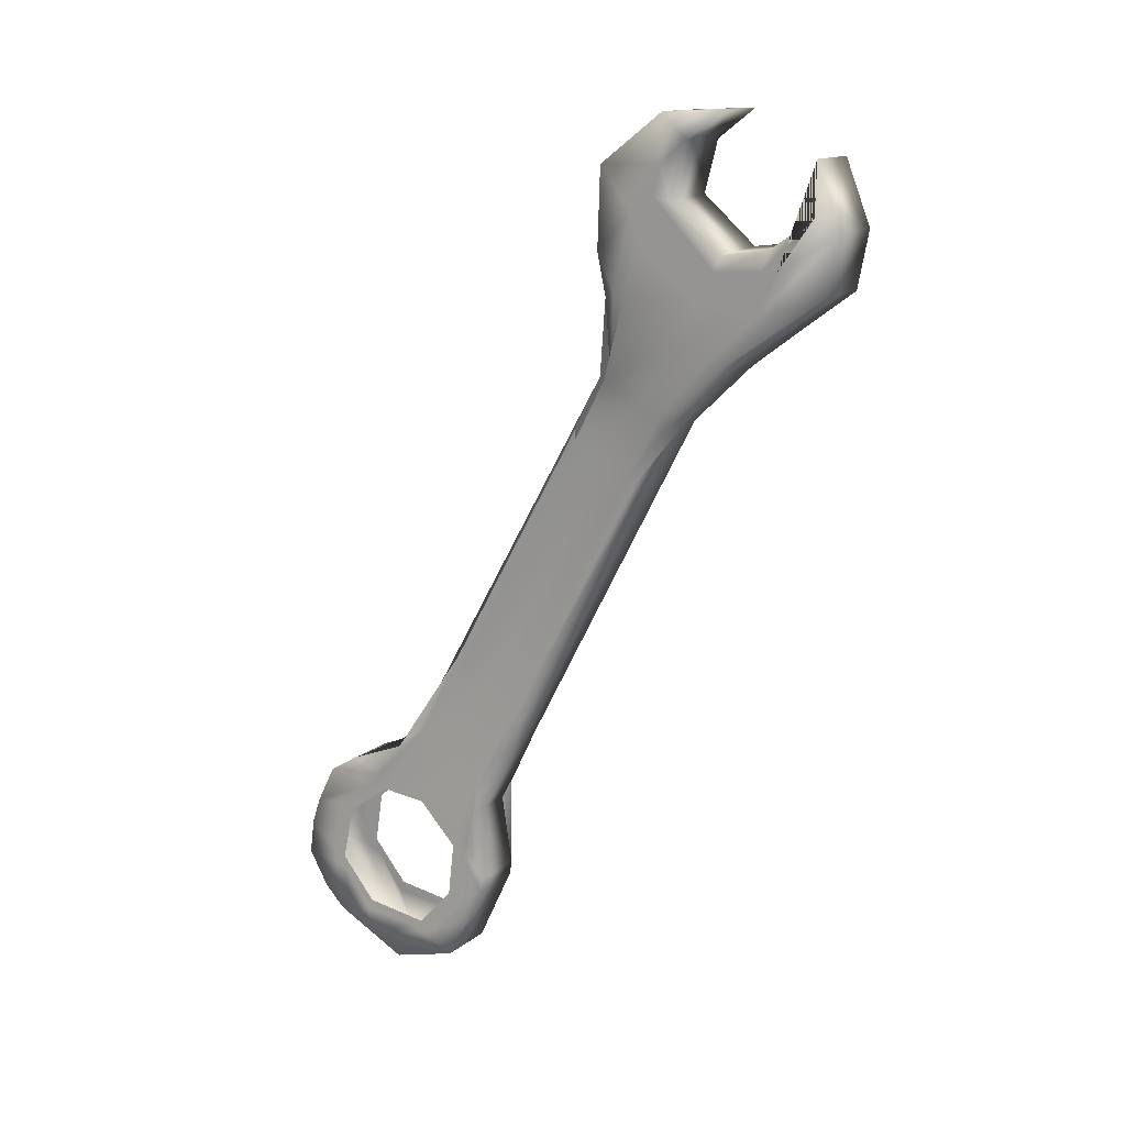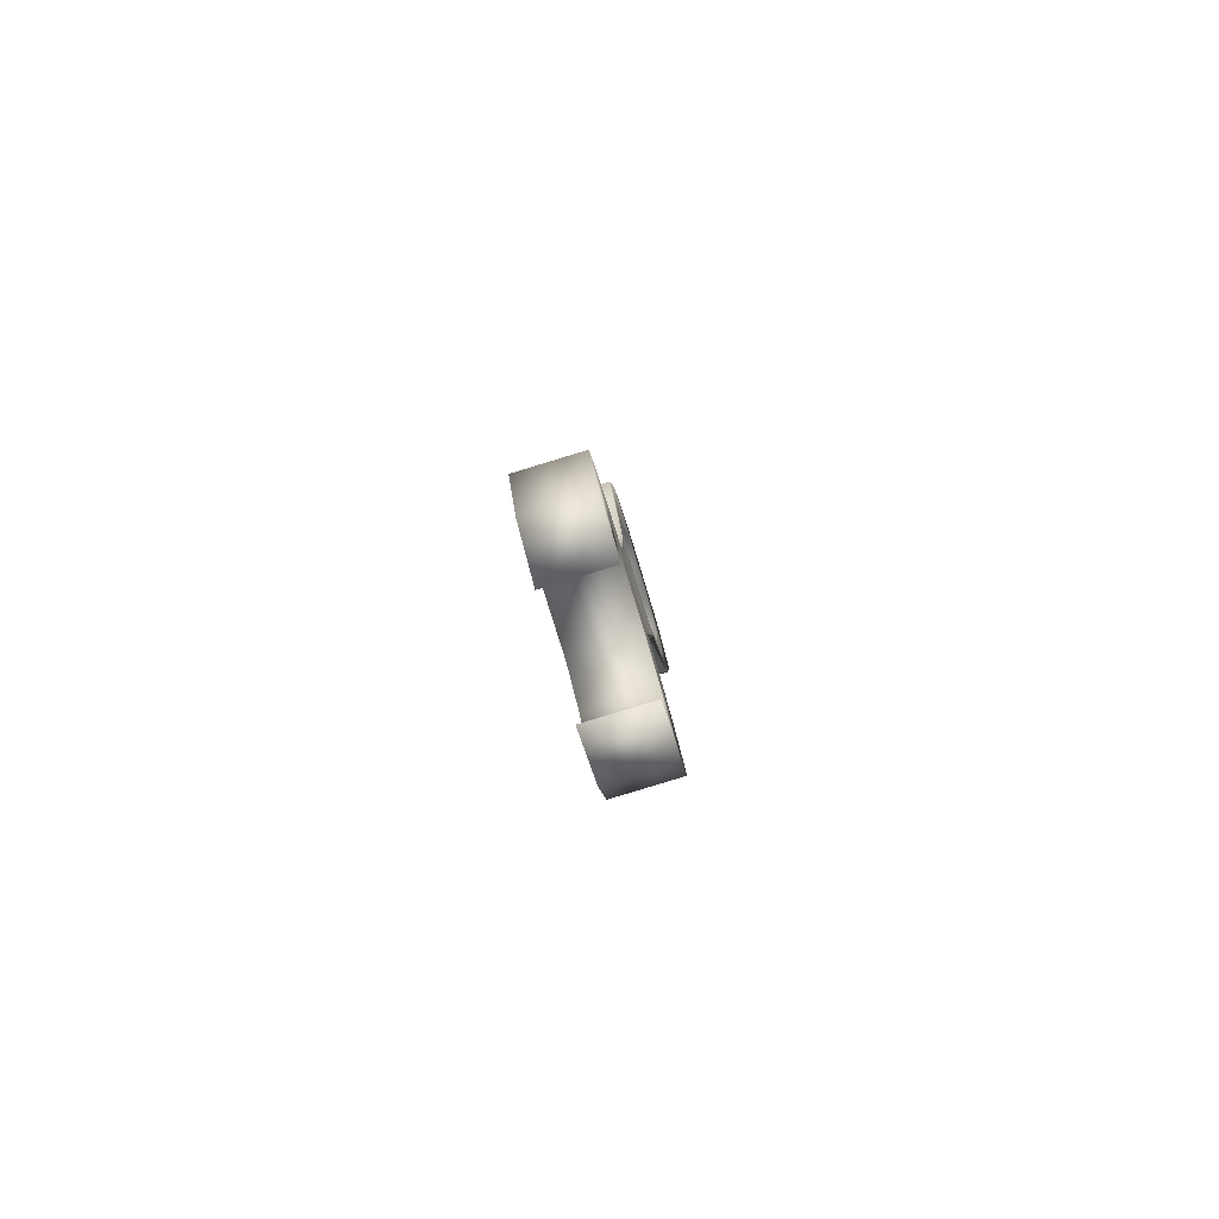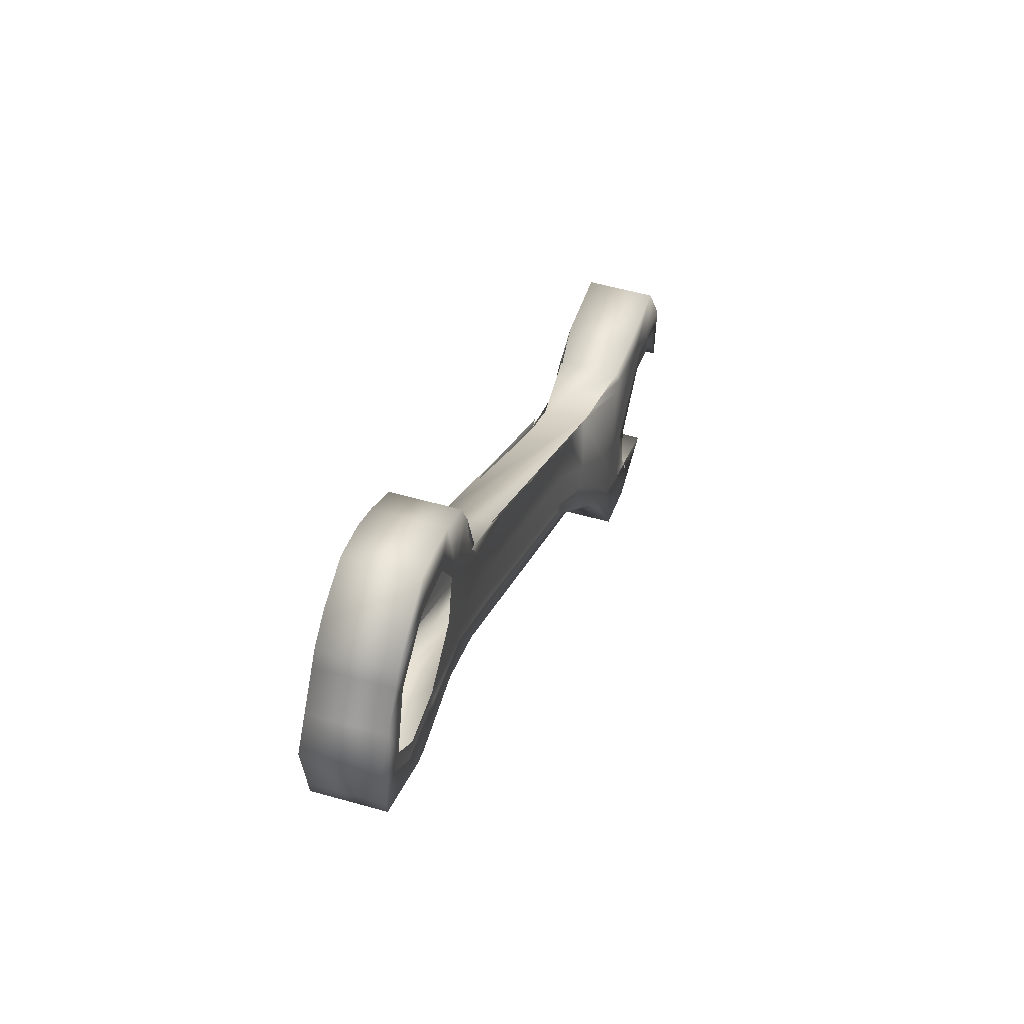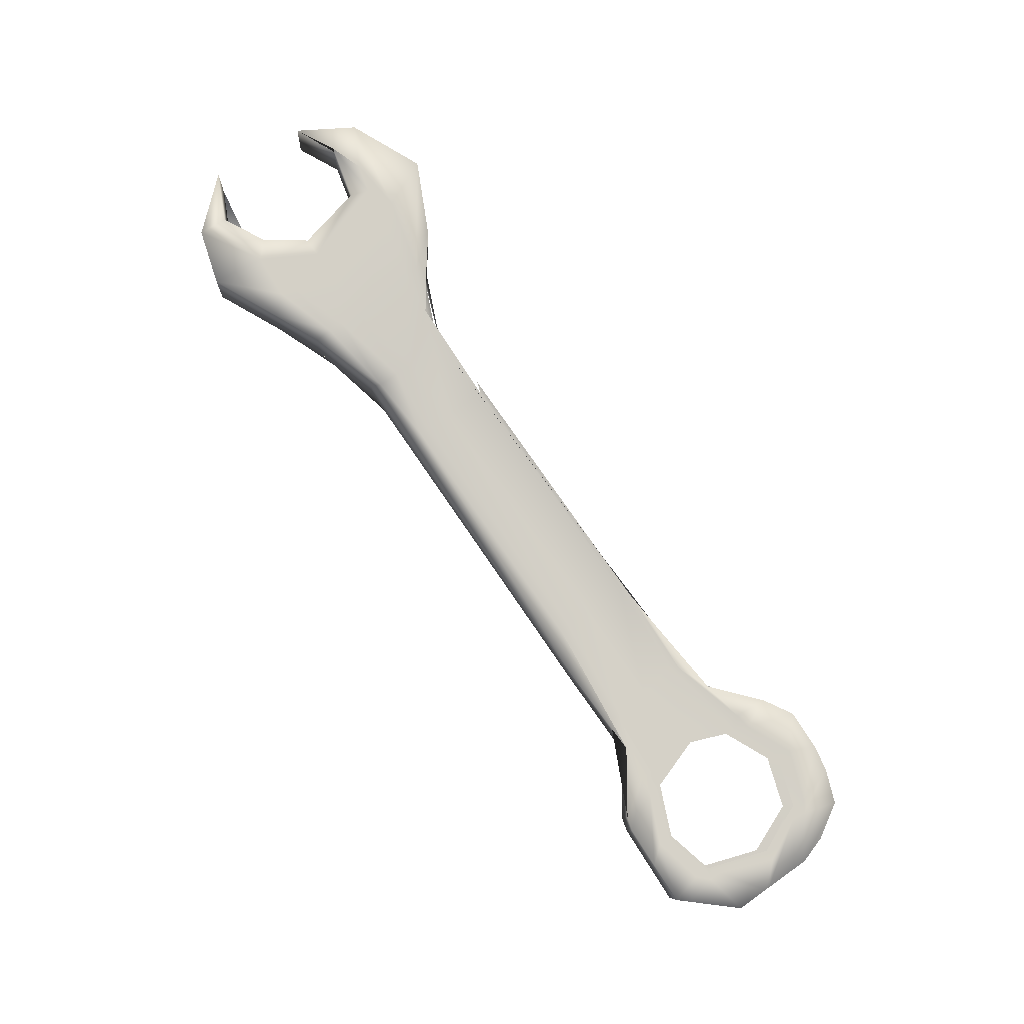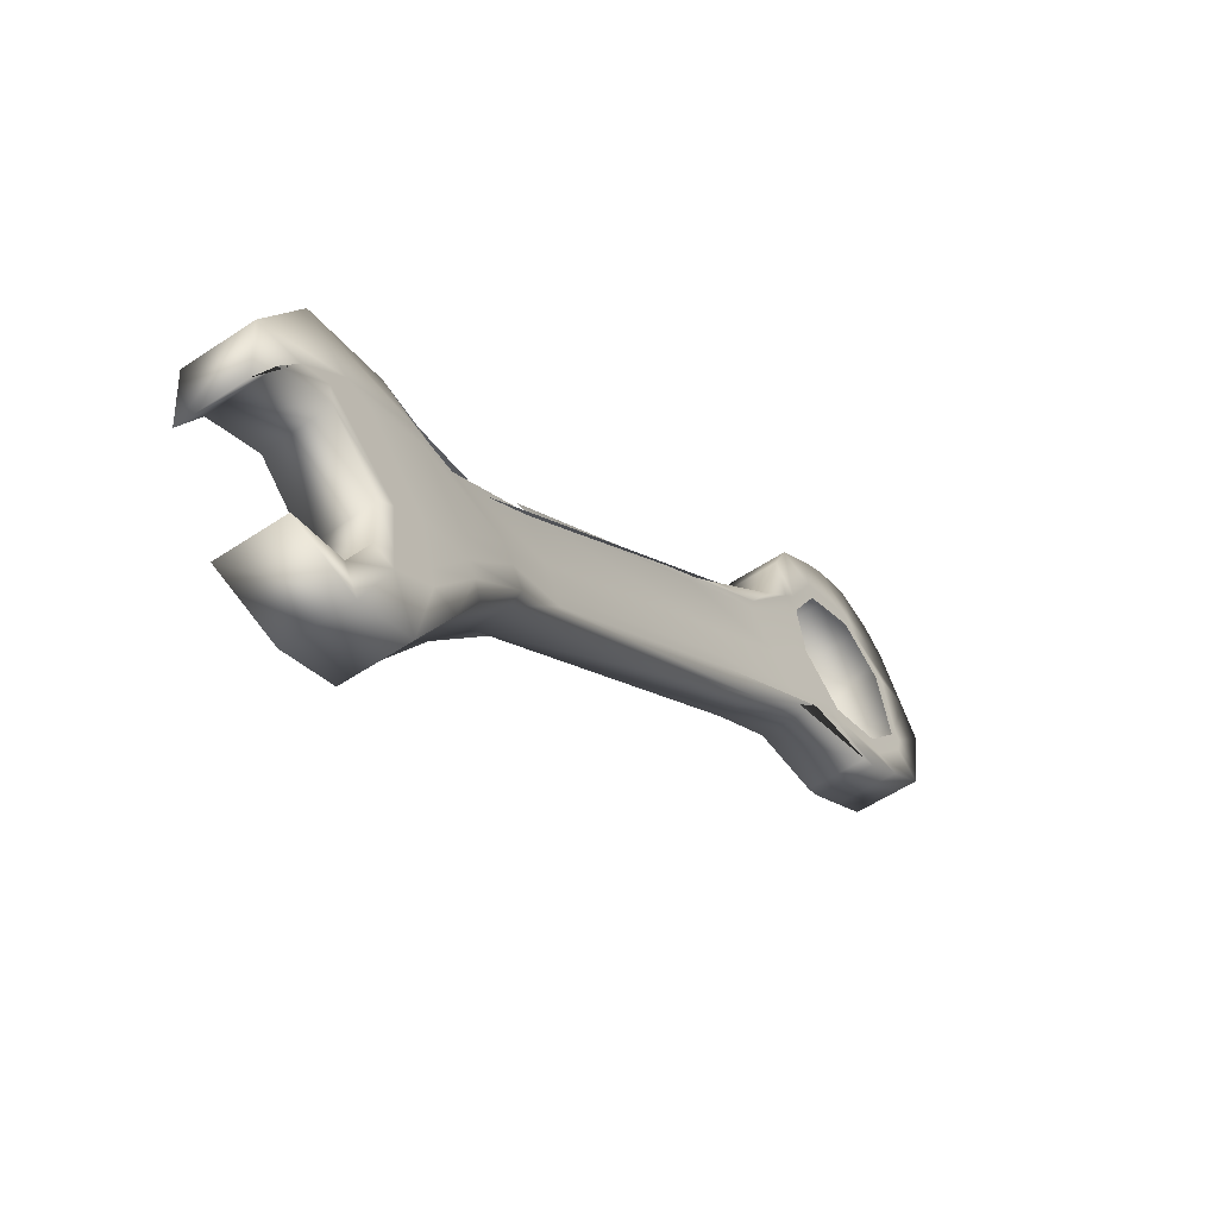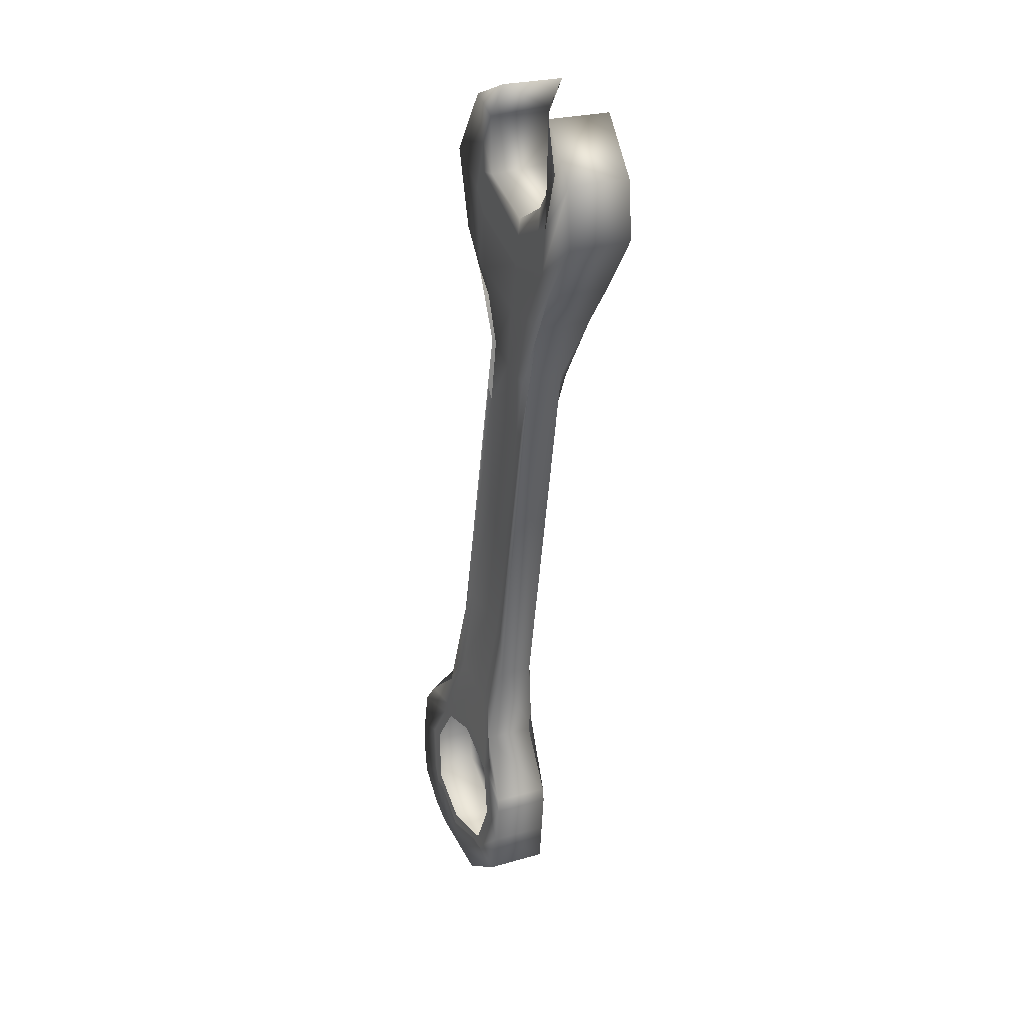
<metadata>
{"format":"obj","ext":"obj","renderer":"f3d","projection":"perspective","resolution":1024,"background":"white","views":[{"elev":1.2,"azim":-58.7,"up":"+Z"},{"elev":56.5,"azim":-13.2,"up":"+Z"},{"elev":53.0,"azim":-173.6,"up":"+Y"},{"elev":1.8,"azim":87.3,"up":"+Z"},{"elev":-52.7,"azim":25.4,"up":"+Y"},{"elev":-0.9,"azim":-23.1,"up":"+Z"}]}
</metadata>
<code>
o Cube
v 1.872 4.233 -3.828
v 0.5845 -0.6114 2.989
v 0.03985 -0.6109 2.887
v 1.328 4.233 -3.93
v 1.758 4.987 -3.218
v 0.5028 0.1369 3.426
v -0.04179 0.1374 3.324
v 1.213 4.988 -3.32
v 0.8407 -0.04531 1.63
v 0.2961 -0.04481 1.528
v 0.6917 1.392 2.429
v 0.1471 1.392 2.327
v 1.033 2.737 -1.819
v 0.9414 3.477 -1.312
v 1.331 2.736 -1.763
v 1.3 3.476 -1.244
v 0.8164 0.848 0.9639
v 0.8051 1.506 1.373
v 0.518 0.8483 0.9077
v 0.4427 1.54 1.328
v 1.808 4.73 -3.487
v 0.6212 0.6569 2.8
v 0.08181 0.6768 2.67
v 1.264 4.731 -3.589
v 0.2215 1.189 1.93
v 0.7661 1.188 2.033
v 1.209 3.19 -0.9401
v 0.901 3.133 -1.038
v 0.5646 1.851 0.8164
v 0.8616 1.886 0.8974
v 0.334 0.3657 1.338
v 0.8675 0.4579 1.49
v 1.271 2.624 -1.33
v 0.9686 2.606 -1.4
v 0.6214 1.302 0.4377
v 0.9243 1.321 0.5081
v 1.843 4.46 -3.672
v 0.6667 -0.5506 2.552
v 0.1221 -0.5501 2.45
v 1.298 4.461 -3.774
v 1.838 4.499 -3.645
v 0.7049 0.2435 2.353
v 0.1655 0.2634 2.223
v 1.293 4.499 -3.748
v 0.2978 0.7604 1.523
v 0.8424 0.7599 1.625
v 1.248 2.883 -1.15
v 0.9354 2.865 -1.222
v 0.5868 1.573 0.6233
v 0.9009 1.58 0.6875
v 0.7795 -0.6147 1.953
v 0.5636 1.289 3.109
v 0.2348 -0.6142 1.851
v 0.01899 1.29 3.007
v 0.1344 1.012 2.392
v 0.6764 1.002 2.509
v 0.8017 -0.002026 1.838
v 0.2571 -0.001524 1.735
v 0.7737 0.5017 1.989
v 0.2316 0.5119 1.873
v 1.095 3.213 -2.486
v 0.9991 3.986 -1.931
v 1.562 3.213 -2.398
v 1.451 3.986 -1.846
v 1.384 3.625 -1.653
v 0.9937 3.615 -1.739
v 1.074 3.177 -2.156
v 1.475 3.073 -2.154
v 1.048 3.379 -2.017
v 1.434 3.392 -1.936
v 1.321 3.649 -3.852
v 1.106 5.06 -2.701
v 1.175 4.745 -3.022
v 1.292 3.83 -3.649
v 1.251 4.482 -3.424
v 1.849 3.648 -3.753
v 1.633 5.06 -2.602
v 1.684 4.747 -2.924
v 1.802 3.833 -3.551
v 1.76 4.485 -3.326
v 1.716 3.251 -3.137
v 1.521 4.771 -2.095
v 1.524 4.219 -2.252
v 1.626 3.425 -2.8
v 1.54 3.816 -2.345
v 1.22 3.251 -3.23
v 1.026 4.772 -2.188
v 1.081 4.213 -2.343
v 1.183 3.417 -2.889
v 1.098 3.809 -2.434
v 1.691 3.211 -3.021
v 1.495 4.503 -1.973
v 1.498 4.132 -2.14
v 1.598 3.359 -2.679
v 1.513 3.742 -2.23
v 1.201 3.212 -3.113
v 1.005 4.504 -2.065
v 1.064 4.125 -2.23
v 1.165 3.35 -2.767
v 1.081 3.733 -2.318
v 1.323 3.773 -3.869
v 1.16 5.134 -3.001
v 1.194 4.742 -3.143
v 1.294 3.965 -3.676
v 1.262 4.536 -3.507
v 1.854 3.773 -3.769
v 1.692 5.133 -2.901
v 1.711 4.744 -3.044
v 1.81 3.967 -3.577
v 1.779 4.537 -3.408
v 1.795 4.833 -3.417
v 0.5361 0.4813 3.251
v -0.004566 0.4967 3.128
v 1.251 4.833 -3.519
v 0.2099 1.28 1.993
v 0.7545 1.279 2.095
v 1.234 3.275 -0.9984
v 0.8931 3.263 -1.071
v 0.5188 1.821 0.9097
v 0.8566 1.858 0.9996
v 0.09376 1.052 2.608
v 0.6364 1.044 2.721
v 1.397 3.721 -1.678
v 0.9896 3.713 -1.764
v 1.677 4.847 -2.874
v 1.164 4.845 -2.972
v 1.067 4.342 -2.304
v 1.523 4.348 -2.213
v 1.052 4.248 -2.203
v 1.5 4.254 -2.113
v 1.702 4.844 -2.99
v 1.182 4.843 -3.089
v 0.321 0.4761 1.399
v 0.8546 0.5628 1.56
v 1.272 2.693 -1.282
v 0.9607 2.675 -1.355
v 0.6128 1.37 0.4842
v 0.9254 1.388 0.5564
v 1.842 4.471 -3.665
v 0.7039 -0.1695 2.356
v 0.1607 -0.1639 2.247
v 1.297 4.471 -3.767
v 0.2504 0.1328 1.771
v 0.7944 0.1297 1.878
v 1.464 3.157 -2.097
v 1.063 3.261 -2.099
v 1.787 3.942 -3.476
v 1.278 3.94 -3.574
v 1.171 3.512 -2.824
v 1.614 3.52 -2.735
v 1.153 3.443 -2.703
v 1.586 3.452 -2.615
v 1.799 4.055 -3.516
v 1.282 4.053 -3.615
v 0.8554 0.3399 1.397
v 0.732 1.372 2.055
v 0.3682 0.3403 1.305
v 0.2457 1.373 1.963
v 0.4687 1.519 1.301
v 0.7706 1.364 1.683
v 0.9037 0.9422 0.9736
v 0.4796 0.9302 0.8849
v 0.8671 1.228 1.17
v 0.4468 1.187 1.061
v 0.5685 1.505 1.263
v 0.7329 1.373 1.922
v 0.468 1.022 0.9473
v 0.8844 1.094 1.077
v 0.6908 -0.7653 2.423
v 0.4963 0.6841 3.464
v 0.6137 0.8182 2.84
v 0.7391 -0.2022 2.17
v 0.7298 0.337 2.222
v 0.1462 -0.7648 2.321
v -0.04832 0.6846 3.361
v 0.07337 0.8346 2.716
v 0.1945 -0.2017 2.067
v 0.1894 0.3534 2.097
v 0.02718 0.7412 2.96
v 0.5685 0.7285 3.08
v 0.1932 -0.05652 2.075
v 0.7367 -0.06118 2.183
v 1.074 4.964 -2.487
v 1.108 4.608 -2.574
v 1.585 4.964 -2.391
v 1.583 4.614 -2.481
v 1.579 4.729 -2.437
v 1.096 4.725 -2.531
v 1.271 3.45 -3.541
v 1.253 3.504 -3.351
v 1.782 3.449 -3.445
v 1.729 3.509 -3.258
v 1.716 3.611 -3.187
v 1.24 3.606 -3.281
f 169 2 3 174
f 170 175 7 6
f 180 170 6 112
f 112 6 7 113
f 132 102 8 114
f 37 1 4 40
f 121 54 12 115
f 166 156 11 116
f 156 158 12 11
f 155 9 10 157
f 63 15 13 61
f 64 62 14 16
f 123 64 16 117
f 15 17 19 13
f 16 14 20 18
f 47 27 30 50
f 164 159 29 49
f 49 29 28 48
f 70 65 27 47
f 163 160 26 46
f 60 55 25 45
f 111 21 24 114
f 105 103 24 44
f 42 22 23 43
f 173 171 22 42
f 169 172 38 2
f 2 38 39 3
f 101 104 40 4
f 53 58 31 10
f 155 161 32 9
f 63 68 33 15
f 19 35 34 13
f 157 162 35 19
f 15 33 36 17
f 139 37 40 142
f 21 41 44 24
f 182 173 42 140
f 140 42 43 141
f 154 105 44 142
f 143 60 45 133
f 168 163 46 134
f 145 70 47 135
f 137 49 48 136
f 167 164 49 137
f 135 47 50 138
f 181 178 60 143
f 134 46 59 144
f 174 177 58 53
f 9 32 57 51
f 46 26 56 59
f 178 176 55 60
f 179 175 54 121
f 116 11 52 122
f 11 12 54 52
f 9 51 53 10
f 152 95 70 145
f 136 48 69 146
f 91 94 68 63
f 13 34 67 61
f 48 28 66 69
f 95 93 65 70
f 130 92 64 123
f 92 97 62 64
f 91 63 61 96
f 118 14 62 124
f 106 76 71 101
f 107 102 72 77
f 131 107 77 125
f 110 108 78 80
f 106 109 79 76
f 153 110 80 147
f 189 190 74 71
f 188 183 72 126
f 129 97 87 127
f 100 98 88 90
f 96 99 89 86
f 151 100 90 149
f 191 81 86 189
f 185 183 87 82
f 187 185 82 128
f 191 192 84 81
f 146 69 100 151
f 61 67 99 96
f 69 66 98 100
f 124 62 97 129
f 81 91 96 86
f 82 87 97 92
f 128 82 92 130
f 85 83 93 95
f 81 84 94 91
f 150 85 95 152
f 139 41 110 153
f 1 37 109 106
f 41 21 108 110
f 111 5 107 131
f 5 8 102 107
f 1 106 101 4
f 148 75 105 154
f 71 74 104 101
f 75 73 103 105
f 126 72 102 132
f 73 126 132 103
f 21 111 131 108
f 83 128 130 93
f 66 124 129 98
f 186 187 128 83
f 98 129 127 88
f 184 188 126 73
f 108 131 125 78
f 28 118 124 66
f 93 130 123 65
f 26 116 122 56
f 176 179 121 55
f 5 111 114 8
f 27 117 120 30
f 29 119 118 28
f 65 123 117 27
f 160 166 116 26
f 55 121 115 25
f 103 132 114 24
f 22 112 113 23
f 171 180 112 22
f 74 148 154 104
f 37 139 153 109
f 84 150 152 94
f 67 146 151 99
f 192 193 150 84
f 99 151 149 89
f 190 194 148 74
f 109 153 147 79
f 34 136 146 67
f 94 152 145 68
f 32 134 144 57
f 177 181 143 58
f 33 135 138 36
f 162 167 137 35
f 35 137 136 34
f 68 145 135 33
f 161 168 134 32
f 58 143 133 31
f 104 154 142 40
f 38 140 141 39
f 172 182 140 38
f 41 139 142 44
f 36 138 168 161
f 31 133 167 162
f 25 115 165 159
f 133 45 164 167
f 138 50 163 168
f 10 31 162 157
f 17 36 161 155
f 50 30 160 163
f 45 25 159 164
f 115 12 158 165
f 17 155 157 19
f 18 20 158 156
f 57 144 182 172
f 39 141 181 177
f 56 122 180 171
f 23 113 179 176
f 113 7 175 179
f 43 23 176 178
f 3 39 177 174
f 141 43 178 181
f 144 59 173 182
f 51 57 172 169
f 59 56 171 173
f 122 52 170 180
f 52 54 175 170
f 51 169 174 53
f 88 127 188 184
f 78 125 187 186
f 125 77 185 187
f 77 72 183 185
f 127 87 183 188
f 89 149 194 190
f 79 147 193 192
f 76 79 192 191
f 76 191 189 71
f 86 89 190 189

</code>
